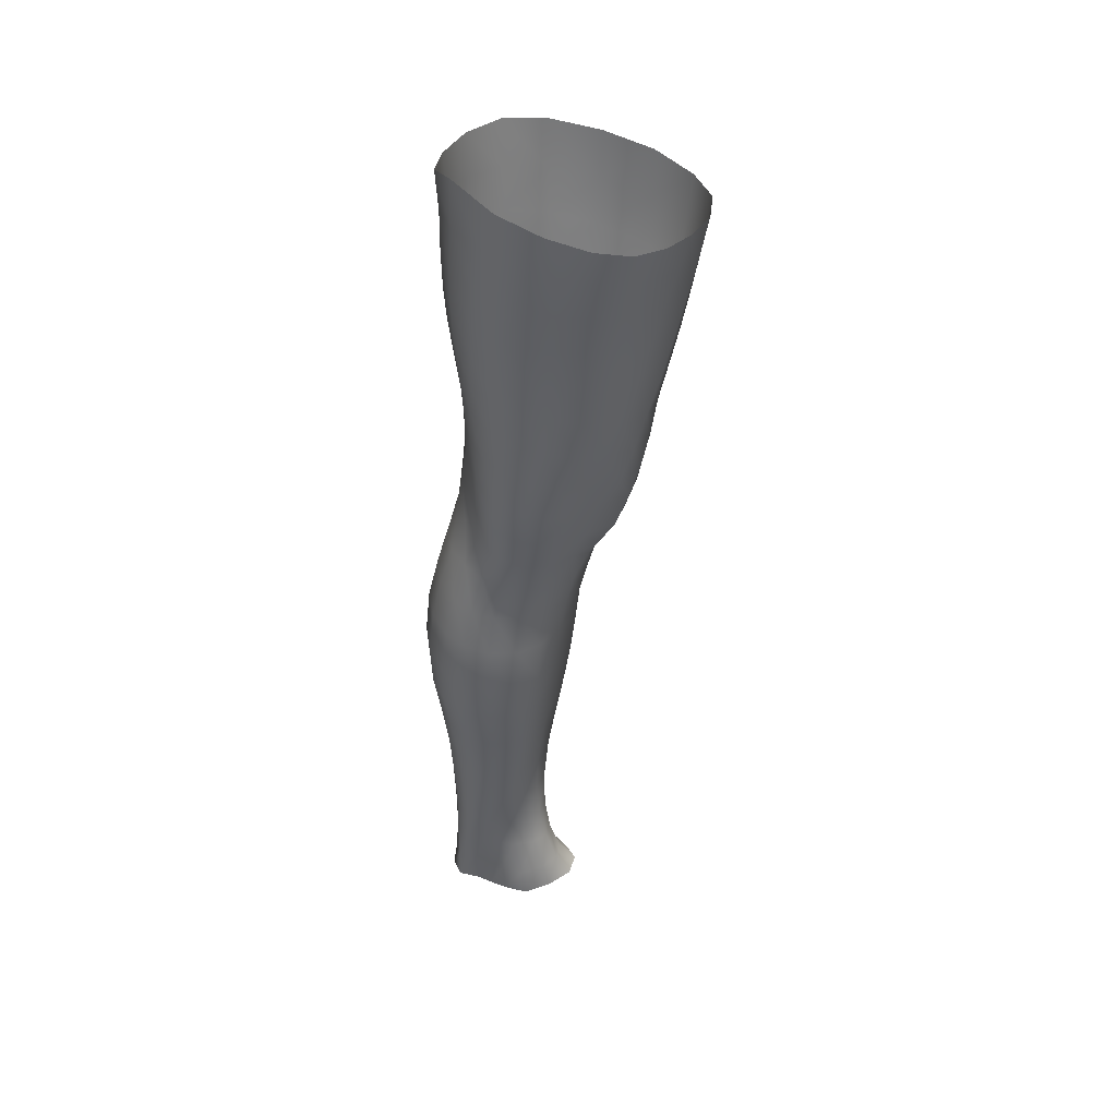
<metadata>
{"format":"obj","ext":"obj","renderer":"f3d","projection":"perspective","resolution":1024,"background":"white","views":[{"elev":40.4,"azim":-92.9,"up":"+Y"}]}
</metadata>
<code>
o SMPLX-mesh-male.001
v 0.1861 -0.5855 -0.008231
v 0.1842 -0.5952 0.0309
v 0.1502 -0.5764 -0.06916
v 0.1187 -0.5746 -0.08549
v 0.1695 -0.6036 0.06747
v 0.1423 -0.6095 0.09337
v 0.1086 -0.6086 0.1032
v 0.08244 -0.5674 -0.09114
v 0.04207 -0.5522 -0.08041
v 0.05006 -0.594 -0.08135
v 0.08506 -0.6002 -0.0892
v 0.1683 -0.6138 -0.04385
v 0.1744 -0.5786 -0.04338
v 0.1464 -0.6094 -0.06863
v 0.1805 -0.6221 -0.01012
v 0.1802 -0.6319 0.0282
v 0.1388 -0.6448 0.08942
v 0.1049 -0.6425 0.09811
v 0.02272 -0.5979 0.06256
v 0.04546 -0.6013 0.08171
v 0.04344 -0.6288 0.07337
v 0.02219 -0.6226 0.05169
v 0.01271 -0.5627 -0.05219
v 0.001749 -0.5748 -0.02055
v 0.006213 -0.602 -0.0313
v 0.02157 -0.5954 -0.06
v 0.127 -0.7083 0.07702
v 0.09377 -0.7067 0.08332
v 0.09973 -0.6754 0.09101
v 0.1333 -0.6777 0.08352
v 0.01167 -0.6457 0.01552
v 0.0231 -0.6509 0.04024
v 0.02537 -0.6812 0.02968
v 0.01669 -0.6764 0.004652
v 0.02098 -0.7078 -0.003464
v 0.02654 -0.7137 0.02229
v 0.02667 -0.7451 0.01279
v 0.02317 -0.7385 -0.01154
v 0.1653 -0.6413 0.06389
v 0.1683 -0.6992 0.02524
v 0.1543 -0.7063 0.05586
v 0.1601 -0.675 0.0601
v 0.1742 -0.6672 0.02685
v 0.1183 -0.606 -0.08427
v 0.008322 -0.6174 0.02736
v 0.007365 -0.5941 0.03931
v 0.02295 -0.6686 -0.04606
v 0.0388 -0.6661 -0.06883
v 0.03 -0.6319 -0.06546
v 0.01401 -0.6352 -0.03954
v 0.1439 -0.6729 -0.06595
v 0.1605 -0.6793 -0.04084
v 0.1643 -0.6475 -0.04193
v 0.1451 -0.6418 -0.06749
v 0.1687 -0.6889 -0.008451
v 0.1748 -0.6566 -0.008673
v 0.156 -0.7602 0.02183
v 0.1396 -0.766 0.04789
v 0.1474 -0.7366 0.05192
v 0.1624 -0.73 0.02357
v 0.1586 -0.75 -0.01005
v 0.1637 -0.7198 -0.009167
v 0.1579 -0.7098 -0.04038
v 0.1549 -0.7401 -0.03913
v 0.1402 -0.7326 -0.06113
v 0.1425 -0.7028 -0.06396
v 0.1205 -0.6988 -0.08054
v 0.1206 -0.7279 -0.07714
v 0.09549 -0.6964 -0.08697
v 0.06946 -0.6958 -0.08252
v 0.07475 -0.7251 -0.08045
v 0.09823 -0.7256 -0.08359
v 0.03619 -0.7296 -0.05526
v 0.05277 -0.7267 -0.07151
v 0.04639 -0.6973 -0.07055
v 0.03033 -0.7001 -0.05078
v 0.05747 -0.846 -0.07088
v 0.07567 -0.8429 -0.07462
v 0.06935 -0.8129 -0.07378
v 0.05018 -0.8158 -0.06851
v 0.0931 -0.8409 -0.08072
v 0.1115 -0.841 -0.08038
v 0.1064 -0.8118 -0.07757
v 0.08818 -0.8116 -0.07713
v 0.1378 -0.8195 -0.05439
v 0.1233 -0.814 -0.07051
v 0.1284 -0.8433 -0.07282
v 0.1414 -0.8487 -0.05613
v 0.1538 -0.856 -0.03615
v 0.153 -0.827 -0.03607
v 0.1503 -0.8638 -0.01278
v 0.1537 -0.8354 -0.01297
v 0.1395 -0.8439 0.01548
v 0.1387 -0.8711 0.01528
v 0.03334 -0.8621 -0.02525
v 0.03319 -0.8553 -0.0455
v 0.0268 -0.8259 -0.03833
v 0.02934 -0.8329 -0.01827
v 0.05654 -0.8439 0.02246
v 0.07361 -0.8473 0.04711
v 0.07239 -0.875 0.03654
v 0.05773 -0.8723 0.01213
v 0.155 -0.7787 -0.01118
v 0.1502 -0.789 0.01971
v 0.1377 -0.7618 -0.05797
v 0.1525 -0.7695 -0.03764
v 0.04098 -0.7582 -0.05971
v 0.05849 -0.7551 -0.0724
v 0.02672 -0.775 0.002485
v 0.02383 -0.7681 -0.02022
v 0.1078 -0.7956 0.06198
v 0.1331 -0.7943 0.04574
v 0.1288 -0.8222 0.04412
v 0.1039 -0.8235 0.06007
v 0.1538 -0.8077 -0.01233
v 0.1519 -0.798 -0.0368
v 0.1366 -0.7906 -0.05542
v 0.1212 -0.7854 -0.07118
v 0.1029 -0.7831 -0.07768
v 0.08403 -0.7827 -0.07661
v 0.06403 -0.7838 -0.07314
v 0.04527 -0.7866 -0.06408
v 0.02504 -0.797 -0.02954
v 0.02823 -0.8042 -0.008679
v 0.09989 -0.8502 0.05611
v 0.1277 -0.8493 0.04294
v 0.1263 -0.875 0.03806
v 0.09759 -0.8755 0.04675
v 0.09724 -0.8977 0.03414
v 0.07599 -0.8966 0.02355
v 0.09849 -0.8713 -0.0853
v 0.117 -0.8717 -0.08347
v 0.1333 -0.874 -0.07492
v 0.1547 -0.8846 -0.03814
v 0.1487 -0.8927 -0.01063
v 0.1354 -0.8985 0.01357
v 0.1204 -0.8974 0.03041
v 0.04803 -0.9153 -0.05341
v 0.04177 -0.8846 -0.04908
v 0.04076 -0.8902 -0.03071
v 0.04746 -0.9196 -0.03462
v 0.06818 -0.909 -0.08097
v 0.08468 -0.9057 -0.09122
v 0.08112 -0.8734 -0.07962
v 0.0652 -0.8768 -0.07078
v 0.104 -0.9038 -0.09482
v 0.1231 -0.9037 -0.0907
v 0.1408 -0.9051 -0.08115
v 0.1472 -0.8781 -0.05992
v 0.1541 -0.9086 -0.06384
v 0.1567 -0.9152 -0.03859
v 0.1505 -0.9231 -0.005644
v 0.132 -0.9607 0.01221
v 0.1283 -0.929 0.01539
v 0.1547 -0.9547 -0.006307
v 0.1057 -1.067 -0.000536
v 0.1317 -1.064 7.7e-05
v 0.1277 -1.102 -0.00705
v 0.105 -1.105 -0.00744
v 0.04972 -0.9506 -0.03872
v 0.04884 -0.9484 -0.05975
v 0.06803 -0.9434 -0.09106
v 0.08685 -0.9399 -0.1012
v 0.1692 -0.9806 -0.04234
v 0.1643 -0.9472 -0.03825
v 0.1613 -0.941 -0.06648
v 0.1658 -0.9755 -0.07113
v 0.04688 -1.057 -0.05054
v 0.0465 -1.056 -0.07224
v 0.04391 -1.02 -0.07011
v 0.04426 -1.021 -0.04652
v 0.06636 -0.9796 -0.09858
v 0.06557 -1.016 -0.1032
v 0.08513 -1.013 -0.1133
v 0.08571 -0.976 -0.1091
v 0.165 -1.055 -0.04859
v 0.1695 -1.017 -0.04593
v 0.1667 -1.013 -0.07435
v 0.1627 -1.052 -0.07522
v 0.1588 -0.9872 -0.01079
v 0.1584 -1.022 -0.01558
v 0.135 -1.028 0.004888
v 0.1335 -0.993 0.009859
v 0.1062 -1.03 0.005274
v 0.1046 -0.9946 0.008998
v 0.06289 -1.135 -0.07042
v 0.05506 -1.095 -0.07149
v 0.0544 -1.097 -0.05172
v 0.06253 -1.139 -0.05339
v 0.08814 -1.051 -0.1118
v 0.06831 -1.053 -0.1036
v 0.07466 -1.092 -0.09831
v 0.09155 -1.091 -0.1059
v 0.1516 -1.138 -0.0517
v 0.1586 -1.096 -0.0504
v 0.1562 -1.094 -0.07445
v 0.1486 -1.136 -0.07359
v 0.1245 -1.143 -0.01483
v 0.1498 -1.098 -0.023
v 0.144 -1.14 -0.02891
v 0.12 -1.184 -0.0191
v 0.1023 -1.186 -0.01857
v 0.1037 -1.145 -0.01455
v 0.06869 -1.179 -0.05394
v 0.06763 -1.175 -0.06952
v 0.09205 -1.171 -0.09802
v 0.09299 -1.132 -0.1009
v 0.07829 -1.133 -0.09331
v 0.07903 -1.173 -0.09047
v 0.127 -1.135 -0.09801
v 0.11 -1.132 -0.1025
v 0.1082 -1.172 -0.09947
v 0.1237 -1.174 -0.09439
v 0.1412 -1.175 -0.07191
v 0.14 -1.136 -0.0885
v 0.1339 -1.175 -0.08501
v 0.1445 -1.177 -0.05165
v 0.1377 -1.18 -0.0309
v 0.04275 -0.6585 0.0647
v 0.04124 -0.6908 0.05503
v 0.03841 -0.7534 0.03693
v 0.04041 -0.723 0.04671
v 0.03854 -0.7828 0.02543
v 0.03957 -0.8116 0.01314
v 0.04045 -0.8403 0.001326
v 0.04299 -0.8681 -0.007283
v 0.04925 -0.8953 -0.01233
v 0.05586 -0.9243 -0.01446
v 0.05817 -0.9864 -0.022
v 0.04651 -0.9851 -0.04236
v 0.0598 -0.9538 -0.01877
v 0.05853 -1.06 -0.02786
v 0.05659 -1.022 -0.02447
v 0.06425 -1.101 -0.03215
v 0.07114 -1.143 -0.03697
v 0.07673 -1.182 -0.03863
v 0.1446 -0.816 0.01742
v 0.1206 -0.7569 -0.07338
v 0.1007 -0.7544 -0.07975
v 0.07951 -0.7537 -0.07808
v 0.05579 -0.7895 0.048
v 0.07912 -0.7937 0.06218
v 0.07566 -0.821 0.05551
v 0.05306 -0.818 0.03764
v 0.1016 -0.9652 0.0116
v 0.07983 -0.9911 -0.00569
v 0.07841 -0.9598 -0.001028
v 0.1007 -0.939 0.01781
v 0.13 -0.9365 -0.09897
v 0.1483 -0.9375 -0.08719
v 0.1331 -0.9714 -0.1069
v 0.1085 -0.9373 -0.1036
v 0.1097 -0.9728 -0.112
v 0.06126 -0.732 0.06609
v 0.08823 -0.7366 0.07521
v 0.08386 -0.7654 0.06741
v 0.05788 -0.7608 0.05673
v 0.001114 -0.5865 0.01118
v 0.0715 -0.6366 0.09089
v 0.07495 -0.6048 0.09772
v 0.0682 -0.669 0.08273
v 0.06477 -0.701 0.07458
v 0.06343 -0.8978 0.005035
v 0.07451 -0.9281 0.006029
v 0.08082 -1.027 -0.009707
v 0.08222 -1.064 -0.01424
v 0.08429 -1.104 -0.01942
v 0.08629 -1.146 -0.02429
v 0.0881 -1.186 -0.02626
v 0.003407 -0.6103 -0.000936
v 0.009195 -0.6404 -0.01134
v 0.01618 -0.6721 -0.02054
v 0.06378 -0.6652 -0.08381
v 0.09227 -0.6664 -0.08903
v 0.08871 -0.6345 -0.08959
v 0.05707 -0.6316 -0.08337
v 0.1201 -0.669 -0.08275
v 0.1193 -0.6381 -0.08391
v 0.1133 -0.7668 0.06432
v 0.1094 -1.011 -0.1158
v 0.1317 -1.05 -0.1082
v 0.1333 -1.009 -0.1106
v 0.1101 -1.051 -0.1135
v 0.1533 -1.01 -0.09625
v 0.1523 -0.9723 -0.09325
v 0.1546 -1.059 -0.01864
v 0.1109 -1.091 -0.1077
v 0.1298 -1.093 -0.1025
v 0.146 -1.093 -0.09152
v 0.1506 -1.05 -0.09485
v 0.02165 -0.7035 -0.0278
v 0.02572 -0.7336 -0.03469
v 0.02876 -0.7625 -0.04163
v 0.03145 -0.7912 -0.04877
v 0.03494 -0.8202 -0.05609
v 0.04215 -0.8494 -0.06153
v 0.0512 -0.8798 -0.06255
v 0.05548 -0.9118 -0.06871
v 0.0458 -0.9834 -0.06546
v 0.05285 -0.9816 -0.08374
v 0.05504 -0.9458 -0.07699
v 0.05166 -1.018 -0.08848
v 0.05448 -1.055 -0.0896
v 0.06248 -1.093 -0.08643
v 0.07171 -1.174 -0.08108
v 0.06895 -1.134 -0.0831
v 0.1201 -0.7378 0.07017
v 0.07398 -1.213 -0.05164
v 0.07346 -1.245 -0.04711
v 0.07454 -1.243 -0.06297
v 0.07197 -1.211 -0.06717
v 0.09026 -1.207 -0.09618
v 0.07848 -1.208 -0.08804
v 0.1053 -1.206 -0.09785
v 0.1025 -1.239 -0.09739
v 0.1138 -1.24 -0.08926
v 0.119 -1.208 -0.09195
v 0.1282 -1.209 -0.08225
v 0.1315 -1.241 -0.04998
v 0.1377 -1.211 -0.05042
v 0.1348 -1.21 -0.07021
v 0.1301 -1.241 -0.06888
v 0.1314 -1.215 -0.02998
v 0.1256 -1.245 -0.02988
v 0.1155 -1.219 -0.01923
v 0.07952 -1.217 -0.03589
v 0.07739 -1.248 -0.02998
v 0.08848 -1.239 -0.09662
v 0.07844 -1.241 -0.08622
v 0.07311 -1.21 -0.0781
v 0.07607 -1.242 -0.07437
v 0.07214 -1.275 -0.05849
v 0.06536 -1.276 -0.04131
v 0.08663 -1.271 -0.09706
v 0.08073 -1.273 -0.08308
v 0.1086 -1.272 -0.08695
v 0.09946 -1.271 -0.09918
v 0.13 -1.272 -0.06844
v 0.1229 -1.241 -0.07975
v 0.1202 -1.272 -0.07789
v 0.1313 -1.272 -0.04973
v 0.1255 -1.274 -0.02572
v 0.07161 -1.276 -0.0222
v 0.0767 -1.274 -0.07096
v 0.08849 -1.22 -0.0239
v 0.08684 -1.249 -0.01827
v 0.1005 -1.221 -0.01811
v 0.1121 -1.248 -0.01724
v 0.09901 -1.25 -0.01372
v 0.08375 -1.276 -0.008715
v 0.1116 -1.276 -0.0108
v 0.09759 -1.276 -0.004669
v 0.132 -1.296 -0.07107
v 0.1356 -1.296 -0.05212
v 0.1182 -1.295 -0.08035
v 0.09881 -1.294 -0.1028
v 0.108 -1.295 -0.09116
v 0.08225 -1.297 0.003078
v 0.07083 -1.299 -0.01555
v 0.09811 -1.295 0.009323
v 0.1147 -1.296 0.000863
v 0.06341 -1.3 -0.03746
v 0.06894 -1.299 -0.05615
v 0.0746 -1.298 -0.06868
v 0.08513 -1.296 -0.09704
v 0.08041 -1.297 -0.08069
v 0.1268 -1.299 -0.02159
v 0.09918 -0.9167 0.02374
v 0.0843 -0.9129 0.01742
v 0.1159 -0.9152 0.02506
f 8 10 9
f 17 7 18
f 27 29 28
f 31 33 32
f 35 37 36
f 6 39 5
f 40 42 41
f 51 53 52
f 22 46 45
f 55 43 40
f 62 64 63
f 73 75 74
f 69 71 70
f 77 79 78
f 95 97 96
f 85 87 86
f 89 92 91
f 64 105 65
f 116 85 117
f 82 131 81
f 134 150 149
f 119 84 120
f 180 182 181
f 194 196 195
f 218 198 201
f 142 144 143
f 210 212 211
f 37 223 221
f 183 184 182
f 189 205 204
f 111 113 112
f 168 170 169
f 133 147 132
f 124 225 224
f 156 158 157
f 220 32 33
f 214 215 197
f 221 36 37
f 109 38 110
f 91 134 89
f 225 95 226
f 13 15 12
f 80 121 79
f 99 101 100
f 143 162 142
f 229 160 230
f 189 234 188
f 145 78 144
f 190 192 191
f 226 140 227
f 165 180 164
f 232 171 168
f 241 243 242
f 251 252 249
f 93 113 126
f 105 118 238
f 254 256 255
f 124 110 123
f 9 26 23
f 221 241 257
f 102 227 263
f 264 231 247
f 24 270 258
f 273 275 274
f 274 278 277
f 70 74 75
f 111 256 242
f 244 100 243
f 61 106 64
f 107 74 108
f 72 240 71
f 79 120 84
f 185 265 184
f 211 288 210
f 268 202 203
f 195 200 194
f 104 115 103
f 292 110 38
f 294 107 122
f 294 97 123
f 297 96 296
f 191 304 303
f 57 59 58
f 280 175 253
f 81 144 78
f 88 90 89
f 203 267 268
f 197 217 214
f 235 204 236
f 94 135 91
f 281 289 288
f 116 103 115
f 239 68 238
f 50 272 271
f 299 301 300
f 206 211 212
f 145 298 297
f 66 68 67
f 1 16 15
f 149 89 134
f 286 177 181
f 80 296 295
f 76 292 291
f 240 121 108
f 251 284 282
f 106 117 105
f 227 141 228
f 30 18 29
f 54 12 53
f 31 270 271
f 276 11 275
f 222 262 220
f 53 15 56
f 56 16 43
f 275 44 278
f 55 63 52
f 104 58 112
f 274 70 273
f 259 219 261
f 219 22 32
f 182 286 181
f 282 253 251
f 179 284 178
f 164 181 177
f 173 303 302
f 161 230 160
f 162 175 172
f 166 151 165
f 183 155 153
f 185 153 245
f 248 247 245
f 252 147 249
f 262 255 28
f 193 283 287
f 34 36 33
f 161 298 301
f 232 188 234
f 23 25 24
f 308 310 309
f 312 209 206
f 314 316 315
f 329 330 313
f 323 319 320
f 323 201 325
f 332 309 310
f 336 315 316
f 310 344 332
f 176 199 195
f 281 280 282
f 197 289 196
f 146 163 143
f 235 267 234
f 165 152 155
f 267 156 266
f 341 322 319
f 193 208 192
f 43 39 42
f 247 229 246
f 327 345 326
f 202 345 347
f 347 348 325
f 311 204 205
f 214 320 321
f 308 236 204
f 218 320 217
f 314 206 212
f 346 343 350
f 213 318 317
f 353 340 338
f 352 358 360
f 184 157 182
f 184 266 156
f 324 325 348
f 83 118 86
f 138 140 139
f 87 132 82
f 115 90 116
f 132 146 131
f 206 208 207
f 135 151 134
f 172 174 173
f 186 188 187
f 138 160 141
f 153 152 154
f 176 178 177
f 224 99 244
f 266 234 267
f 233 230 171
f 102 225 226
f 92 237 93
f 362 343 333
f 363 333 332
f 356 334 337
f 342 354 341
f 351 367 342
f 129 369 368
f 102 130 101
f 313 328 329
f 260 18 7
f 28 261 262
f 248 370 368
f 369 248 368
f 279 255 256
f 351 349 352
f 307 28 255
f 257 242 256
f 265 232 266
f 273 75 48
f 174 191 173
f 27 59 41
f 32 45 31
f 112 237 104
f 17 42 39
f 126 94 93
f 114 126 113
f 30 41 42
f 137 128 129
f 60 41 59
f 88 133 87
f 285 178 284
f 45 258 270
f 138 297 298
f 208 305 306
f 215 213 210
f 162 300 301
f 119 238 118
f 263 369 130
f 172 302 300
f 34 271 272
f 290 196 289
f 170 300 302
f 280 190 174
f 54 277 278
f 187 303 304
f 29 259 261
f 96 295 296
f 35 272 291
f 340 316 339
f 339 317 318
f 123 293 294
f 370 136 137
f 72 67 68
f 305 313 330
f 207 287 211
f 16 5 39
f 331 311 330
f 331 335 344
f 215 288 289
f 14 278 44
f 160 228 141
f 355 336 340
f 259 20 21
f 47 49 48
f 125 127 126
f 248 153 154
f 142 301 298
f 290 282 284
f 123 98 124
f 245 246 185
f 25 271 270
f 242 114 111
f 131 143 144
f 81 83 82
f 129 101 130
f 128 100 101
f 93 91 92
f 198 199 158
f 194 218 217
f 122 295 294
f 65 238 68
f 261 220 262
f 136 152 135
f 201 203 202
f 244 223 224
f 268 236 269
f 58 307 279
f 57 103 61
f 186 305 205
f 61 60 57
f 11 4 44
f 164 166 165
f 150 250 148
f 250 167 285
f 179 195 196
f 246 233 265
f 287 281 288
f 159 198 158
f 192 306 304
f 48 76 47
f 50 26 49
f 109 224 223
f 51 67 277
f 52 66 51
f 349 350 352
f 361 352 360
f 171 299 170
f 188 169 187
f 319 321 320
f 312 315 328
f 334 329 328
f 324 341 319
f 40 62 55
f 47 291 272
f 348 342 324
f 167 177 178
f 317 212 213
f 337 357 356
f 205 330 311
f 338 339 322
f 326 269 236
f 350 359 358
f 49 10 276
f 326 309 327
f 333 327 309
f 337 328 315
f 220 36 222
f 325 202 347
f 322 318 321
f 347 346 349
f 129 370 137
f 52 56 55
f 253 163 252
f 344 366 364
f 186 304 306
f 38 291 292
f 285 249 250
f 169 302 303
f 199 157 158
f 82 86 87
f 338 354 353
f 48 276 273
f 297 77 145
f 73 293 292
f 125 243 100
f 14 4 3
f 222 257 254
f 263 228 264
f 149 148 133
f 69 277 67
f 86 117 85
f 112 279 111
f 216 321 318
f 148 249 147
f 332 364 363
f 365 335 334
f 71 108 74
f 95 139 140
f 120 239 119
f 84 78 79
f 136 127 137
f 65 63 64
f 108 122 107
f 12 3 13
f 19 21 20
f 8 11 10
f 17 6 7
f 27 30 29
f 31 34 33
f 35 38 37
f 6 17 39
f 40 43 42
f 51 54 53
f 22 19 46
f 55 56 43
f 62 61 64
f 73 76 75
f 69 72 71
f 77 80 79
f 95 98 97
f 85 88 87
f 89 90 92
f 64 106 105
f 116 90 85
f 82 132 131
f 134 151 150
f 119 83 84
f 180 183 182
f 194 197 196
f 218 200 198
f 142 145 144
f 210 213 212
f 37 109 223
f 183 185 184
f 189 186 205
f 111 114 113
f 168 171 170
f 133 148 147
f 124 98 225
f 156 159 158
f 220 219 32
f 214 216 215
f 221 222 36
f 109 37 38
f 91 135 134
f 225 98 95
f 13 1 15
f 80 122 121
f 99 102 101
f 143 163 162
f 229 231 160
f 189 235 234
f 145 77 78
f 190 193 192
f 226 95 140
f 165 155 180
f 232 233 171
f 241 244 243
f 251 253 252
f 93 237 113
f 105 117 118
f 254 257 256
f 124 109 110
f 9 10 26
f 221 223 241
f 102 226 227
f 264 228 231
f 24 25 270
f 273 276 275
f 274 275 278
f 70 71 74
f 111 279 256
f 244 99 100
f 61 103 106
f 107 73 74
f 72 239 240
f 79 121 120
f 185 246 265
f 211 287 288
f 268 269 202
f 195 199 200
f 104 237 115
f 292 293 110
f 294 293 107
f 294 295 97
f 297 139 96
f 191 192 304
f 57 60 59
f 280 174 175
f 81 131 144
f 88 85 90
f 203 159 267
f 197 194 217
f 235 189 204
f 94 136 135
f 281 290 289
f 116 106 103
f 239 72 68
f 50 47 272
f 299 161 301
f 206 207 211
f 145 142 298
f 66 65 68
f 1 2 16
f 149 88 89
f 286 176 177
f 80 77 296
f 76 73 292
f 240 120 121
f 251 285 284
f 106 116 117
f 227 140 141
f 30 17 18
f 54 14 12
f 31 45 270
f 276 10 11
f 222 254 262
f 53 12 15
f 56 15 16
f 275 11 44
f 55 62 63
f 104 57 58
f 274 69 70
f 259 21 219
f 219 21 22
f 182 157 286
f 282 280 253
f 179 290 284
f 164 180 181
f 173 191 303
f 161 299 230
f 162 163 175
f 166 150 151
f 183 180 155
f 185 183 153
f 248 264 247
f 252 146 147
f 262 254 255
f 193 190 283
f 34 35 36
f 161 138 298
f 232 168 188
f 23 26 25
f 308 311 310
f 312 313 209
f 314 317 316
f 329 331 330
f 323 324 319
f 323 218 201
f 332 333 309
f 336 337 315
f 310 331 344
f 176 286 199
f 281 283 280
f 197 215 289
f 146 252 163
f 235 268 267
f 165 151 152
f 267 159 156
f 341 338 322
f 193 207 208
f 43 16 39
f 247 231 229
f 327 346 345
f 202 269 345
f 347 349 348
f 311 308 204
f 214 217 320
f 308 326 236
f 218 323 320
f 314 312 206
f 346 327 343
f 213 216 318
f 353 355 340
f 352 350 358
f 184 156 157
f 184 265 266
f 324 323 325
f 83 119 118
f 138 141 140
f 87 133 132
f 115 92 90
f 132 147 146
f 206 209 208
f 135 152 151
f 172 175 174
f 186 189 188
f 138 161 160
f 153 155 152
f 176 179 178
f 224 225 99
f 266 232 234
f 233 229 230
f 102 99 225
f 92 115 237
f 362 359 343
f 363 362 333
f 356 365 334
f 342 367 354
f 351 361 367
f 129 130 369
f 102 263 130
f 313 312 328
f 260 259 18
f 28 29 261
f 248 154 370
f 369 264 248
f 279 307 255
f 351 348 349
f 307 27 28
f 257 241 242
f 265 233 232
f 273 70 75
f 174 190 191
f 27 307 59
f 32 22 45
f 112 113 237
f 17 30 42
f 126 127 94
f 114 125 126
f 30 27 41
f 137 127 128
f 60 40 41
f 88 149 133
f 285 167 178
f 45 46 258
f 138 139 297
f 208 209 305
f 215 216 213
f 162 172 300
f 119 239 238
f 263 264 369
f 172 173 302
f 34 31 271
f 290 179 196
f 170 299 300
f 280 283 190
f 54 51 277
f 187 169 303
f 29 18 259
f 96 97 295
f 35 34 272
f 340 336 316
f 339 316 317
f 123 110 293
f 370 154 136
f 72 69 67
f 305 209 313
f 207 193 287
f 16 2 5
f 331 310 311
f 331 329 335
f 215 210 288
f 14 54 278
f 160 231 228
f 355 357 336
f 259 260 20
f 47 50 49
f 125 128 127
f 248 245 153
f 142 162 301
f 290 281 282
f 123 97 98
f 245 247 246
f 25 50 271
f 242 243 114
f 131 146 143
f 81 84 83
f 129 128 101
f 128 125 100
f 93 94 91
f 198 200 199
f 194 200 218
f 122 80 295
f 65 105 238
f 261 219 220
f 136 154 152
f 201 198 203
f 244 241 223
f 268 235 236
f 58 59 307
f 57 104 103
f 186 306 305
f 61 62 60
f 11 8 4
f 164 167 166
f 150 166 250
f 250 166 167
f 179 176 195
f 246 229 233
f 287 283 281
f 159 203 198
f 192 208 306
f 48 75 76
f 50 25 26
f 109 124 224
f 51 66 67
f 52 63 66
f 349 346 350
f 361 351 352
f 171 230 299
f 188 168 169
f 319 322 321
f 312 314 315
f 334 335 329
f 324 342 341
f 40 60 62
f 47 76 291
f 348 351 342
f 167 164 177
f 317 314 212
f 337 336 357
f 205 305 330
f 338 340 339
f 326 345 269
f 350 343 359
f 49 26 10
f 326 308 309
f 333 343 327
f 337 334 328
f 220 33 36
f 325 201 202
f 322 339 318
f 347 345 346
f 129 368 370
f 52 53 56
f 253 175 163
f 344 335 366
f 186 187 304
f 38 35 291
f 285 251 249
f 169 170 302
f 199 286 157
f 82 83 86
f 338 341 354
f 48 49 276
f 297 296 77
f 73 107 293
f 125 114 243
f 14 44 4
f 222 221 257
f 263 227 228
f 149 150 148
f 69 274 277
f 86 118 117
f 112 58 279
f 216 214 321
f 148 250 249
f 332 344 364
f 365 366 335
f 71 240 108
f 95 96 139
f 120 240 239
f 84 81 78
f 136 94 127
f 65 66 63
f 108 121 122
f 12 14 3
f 19 22 21

</code>
